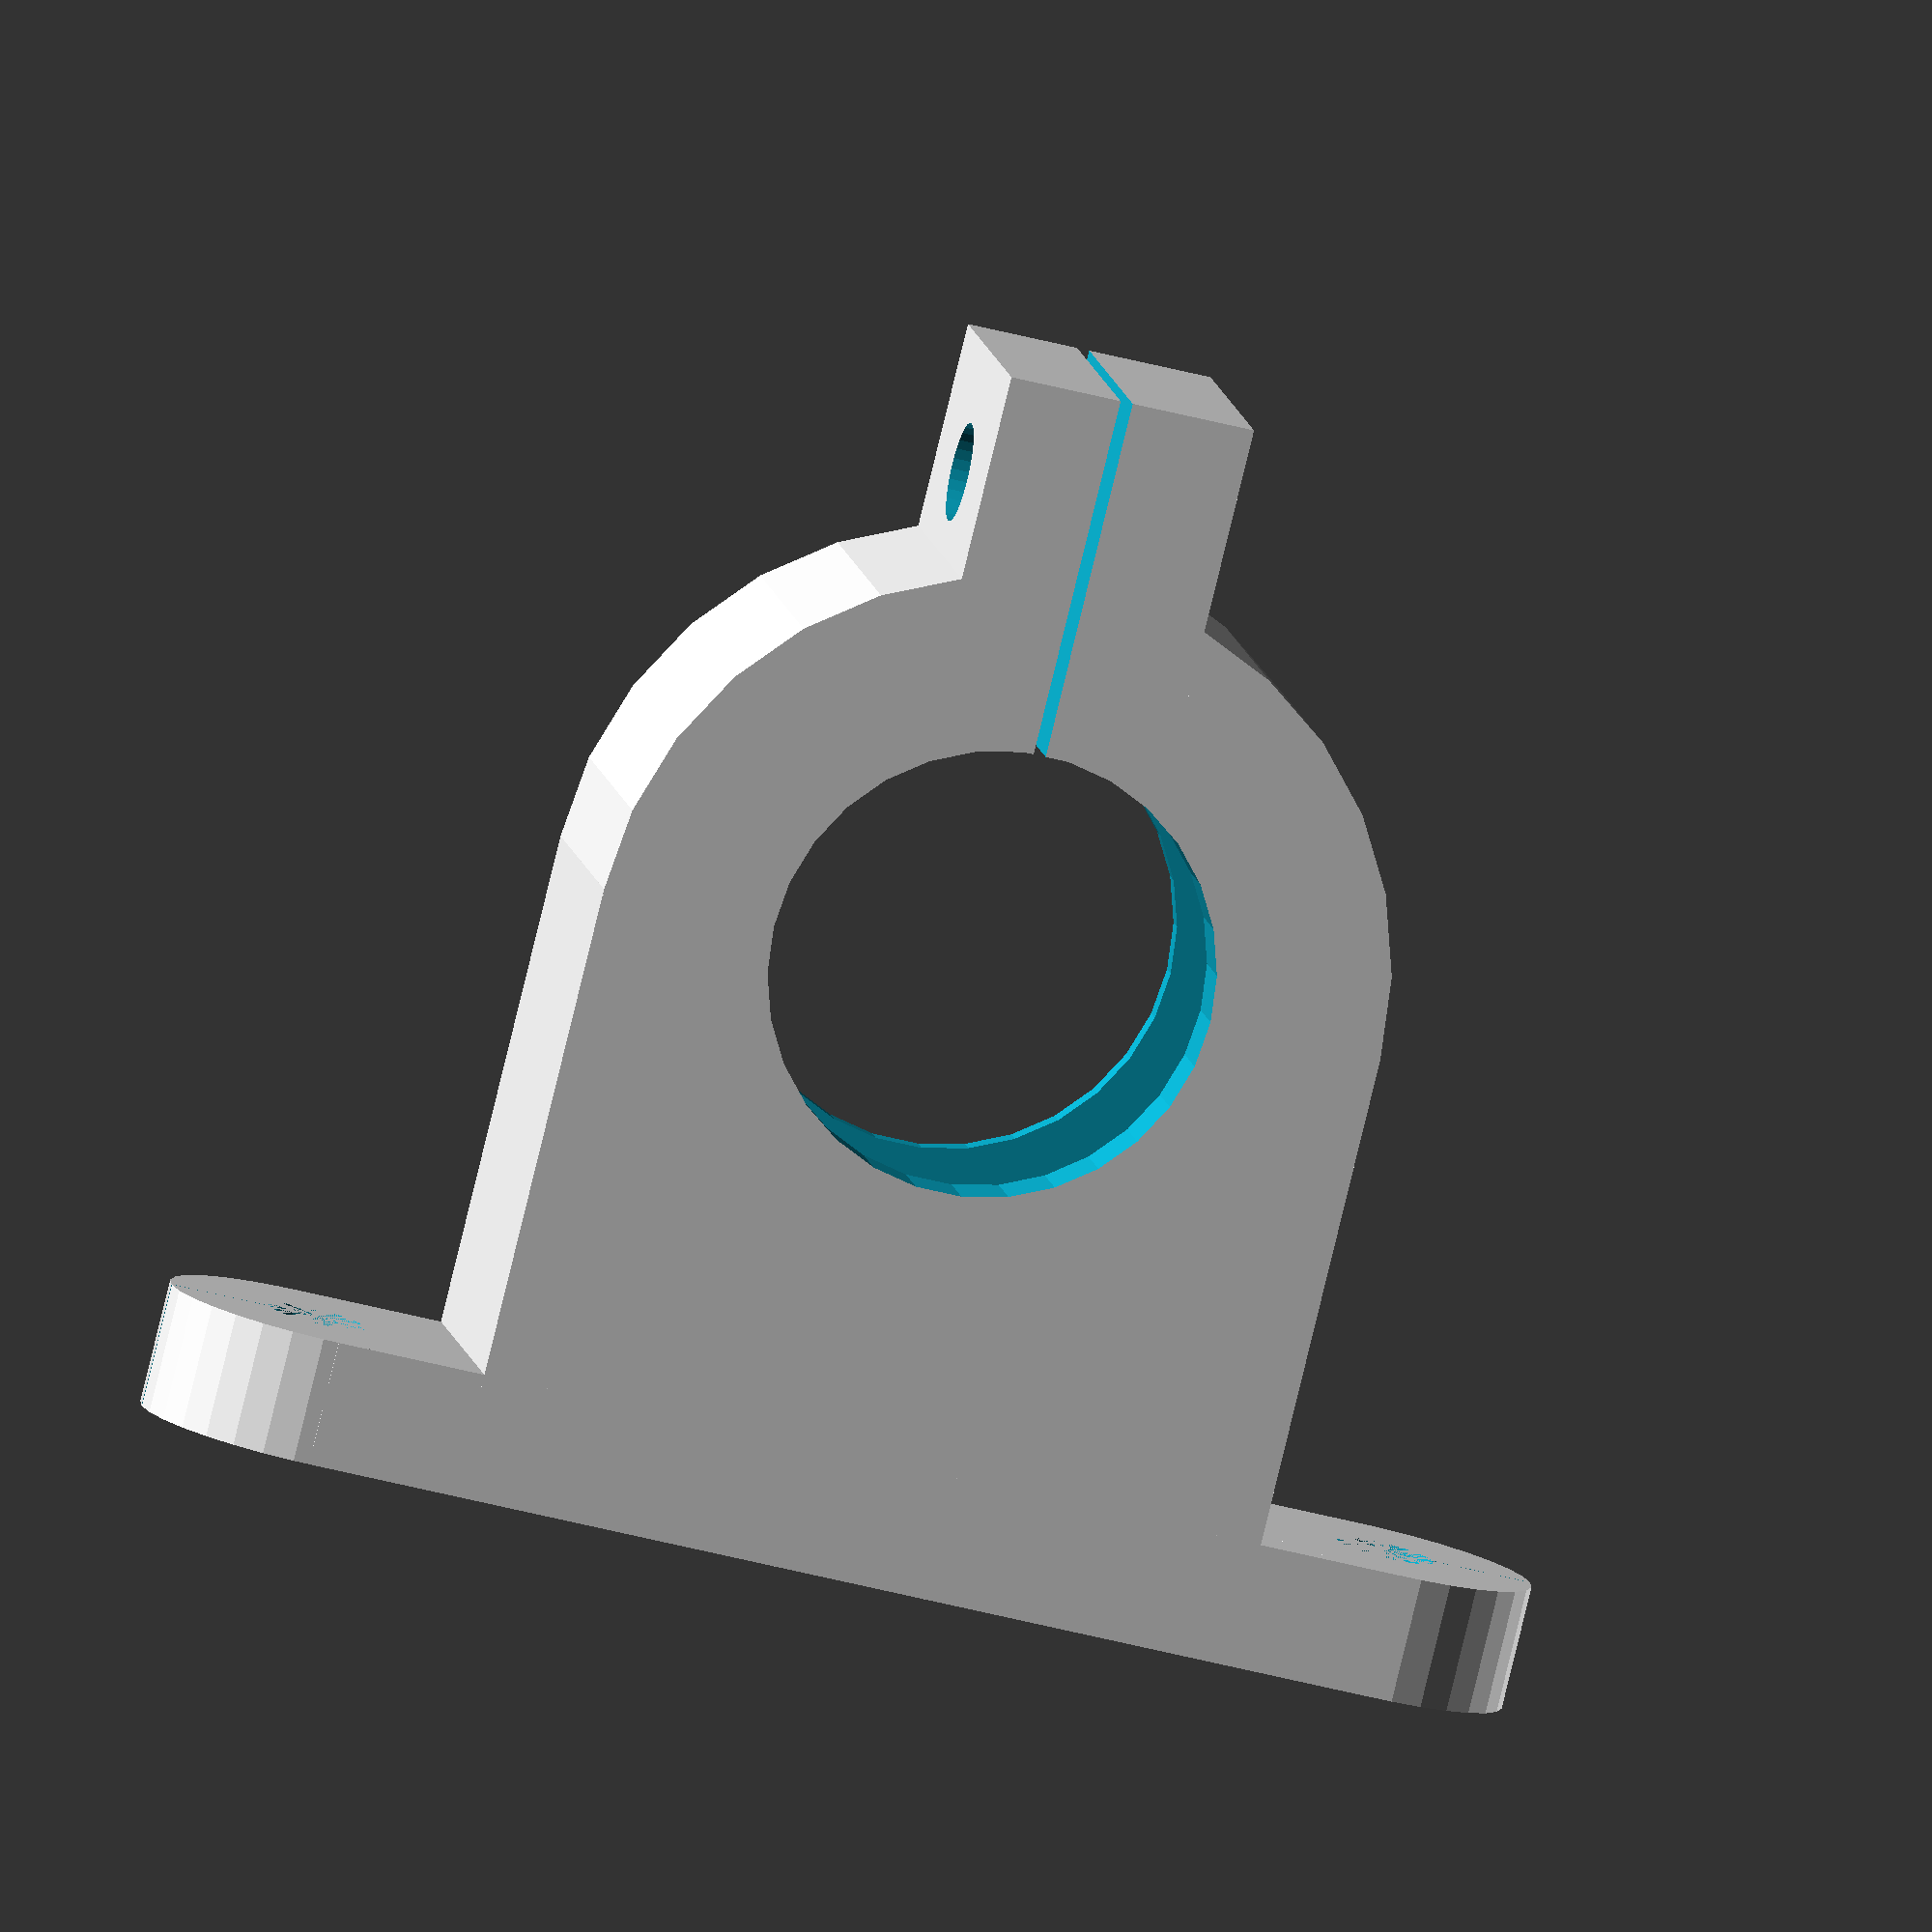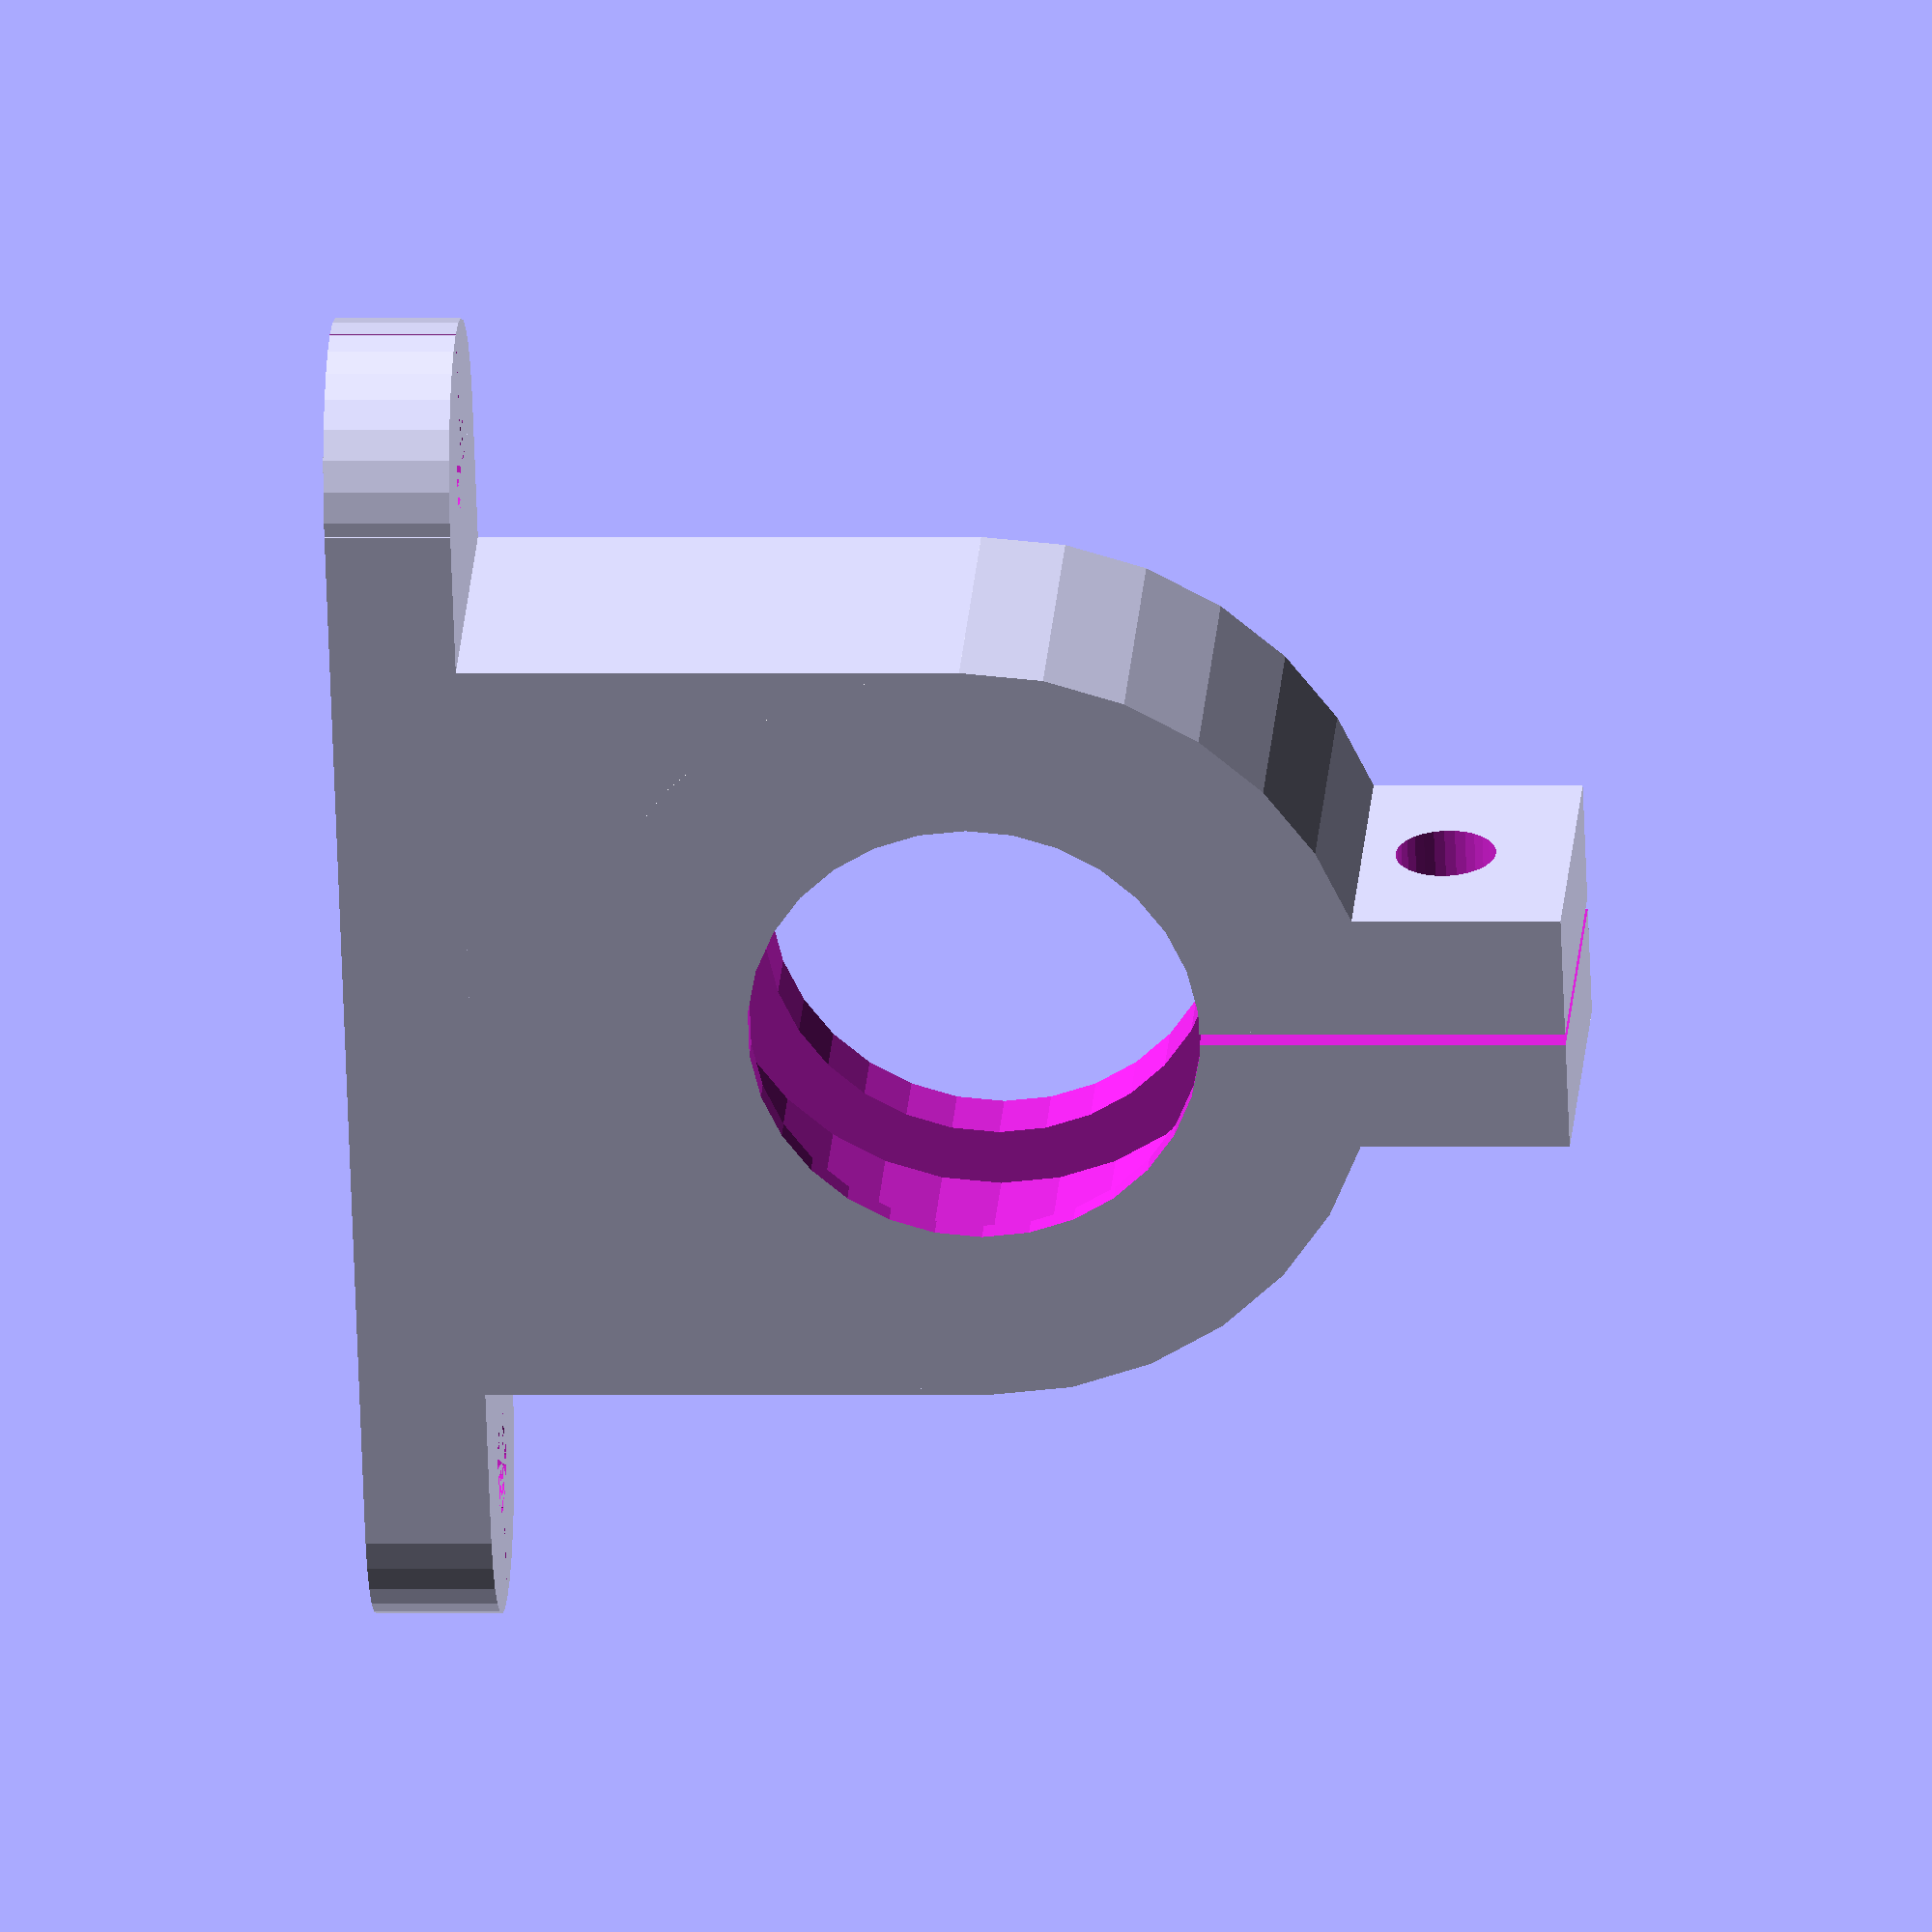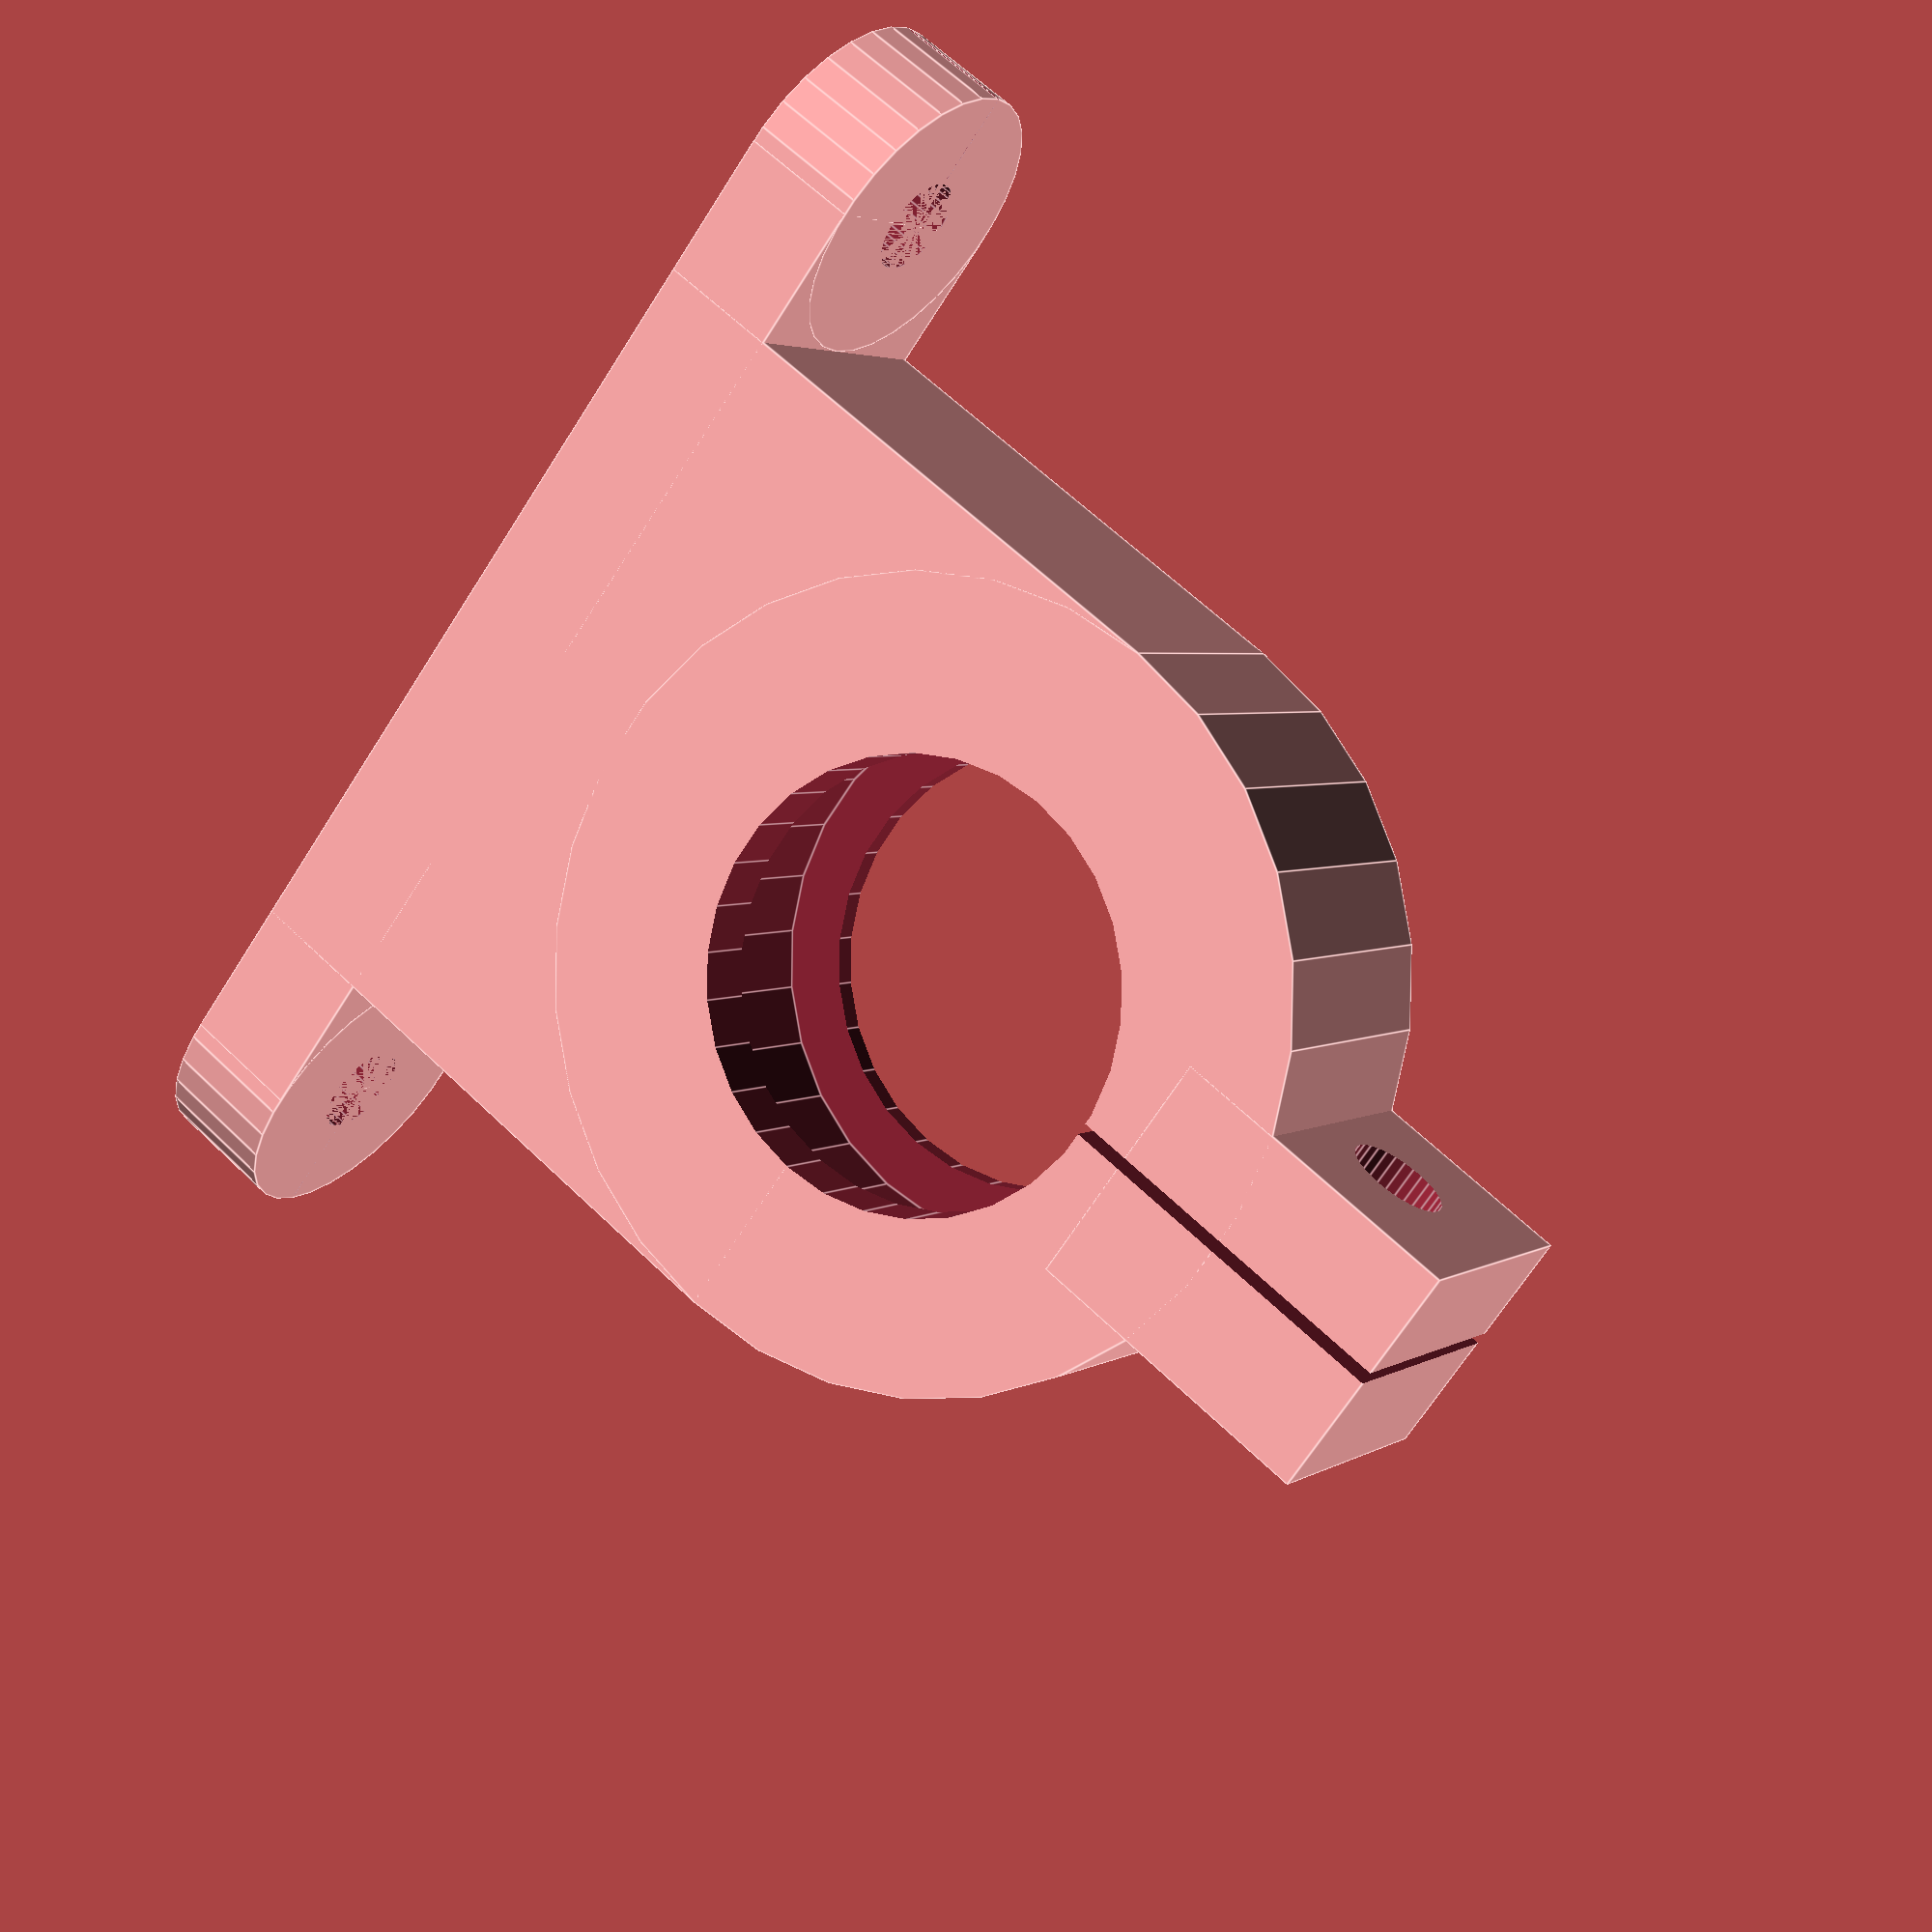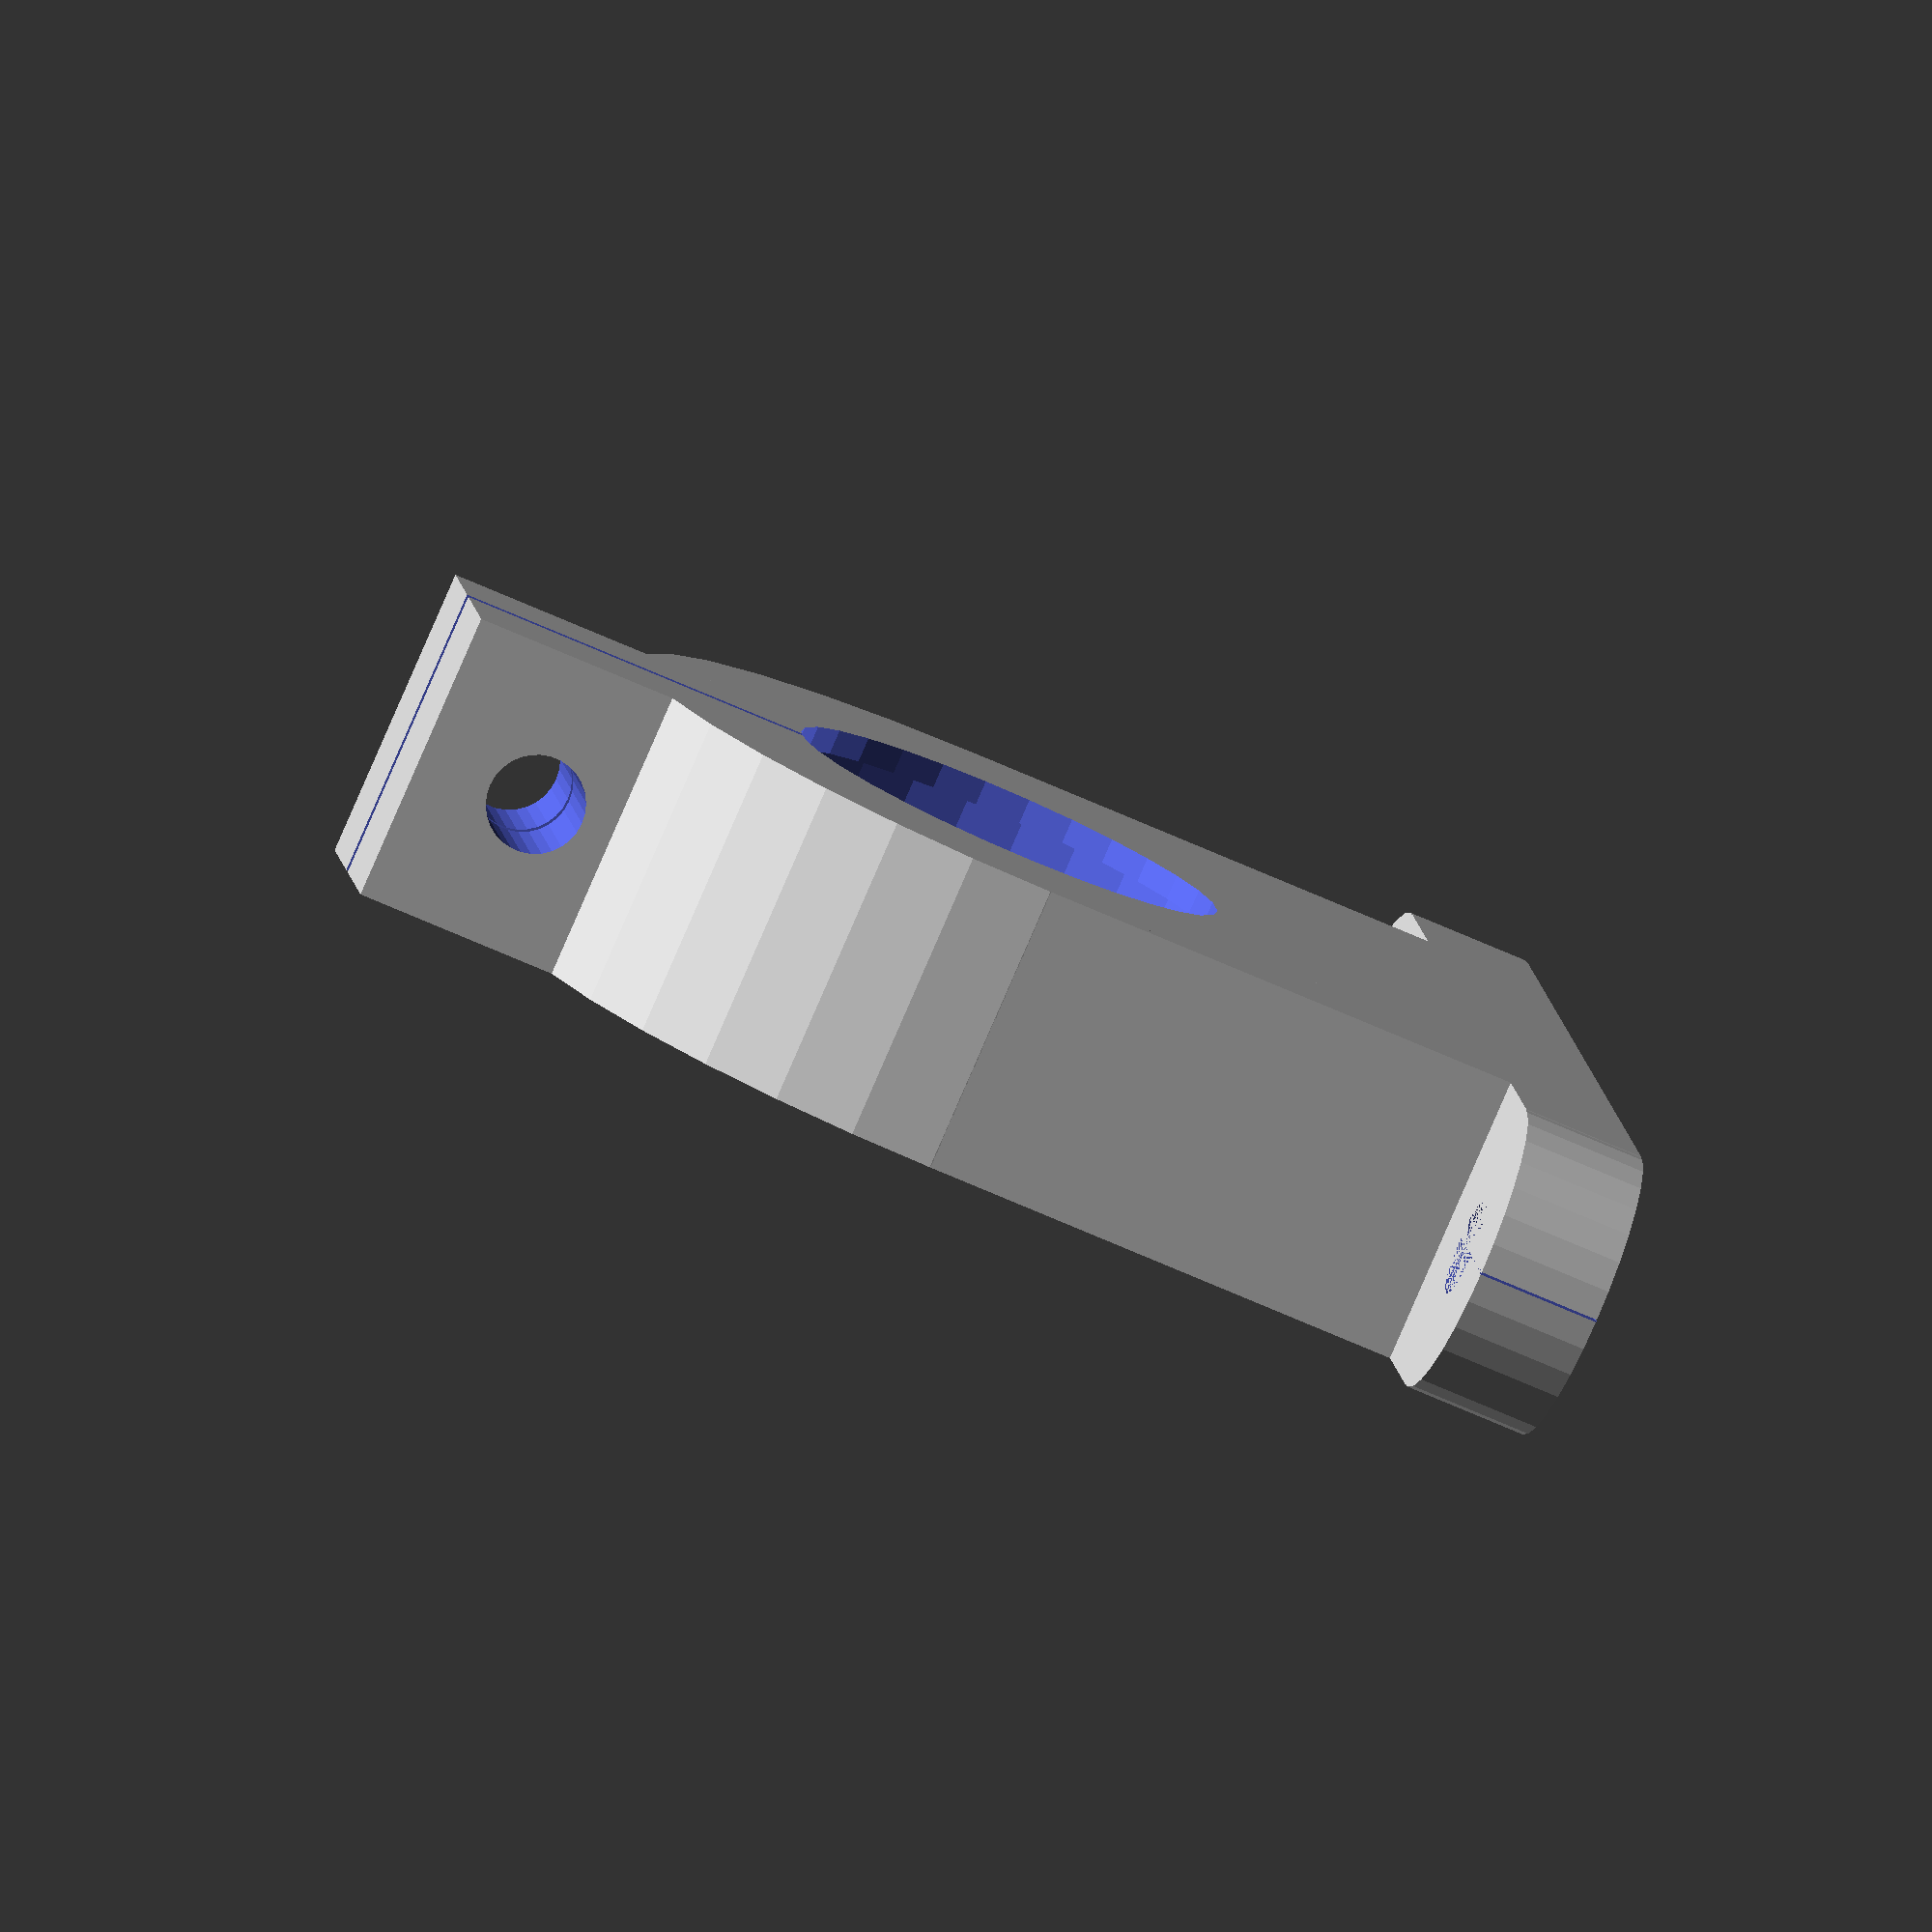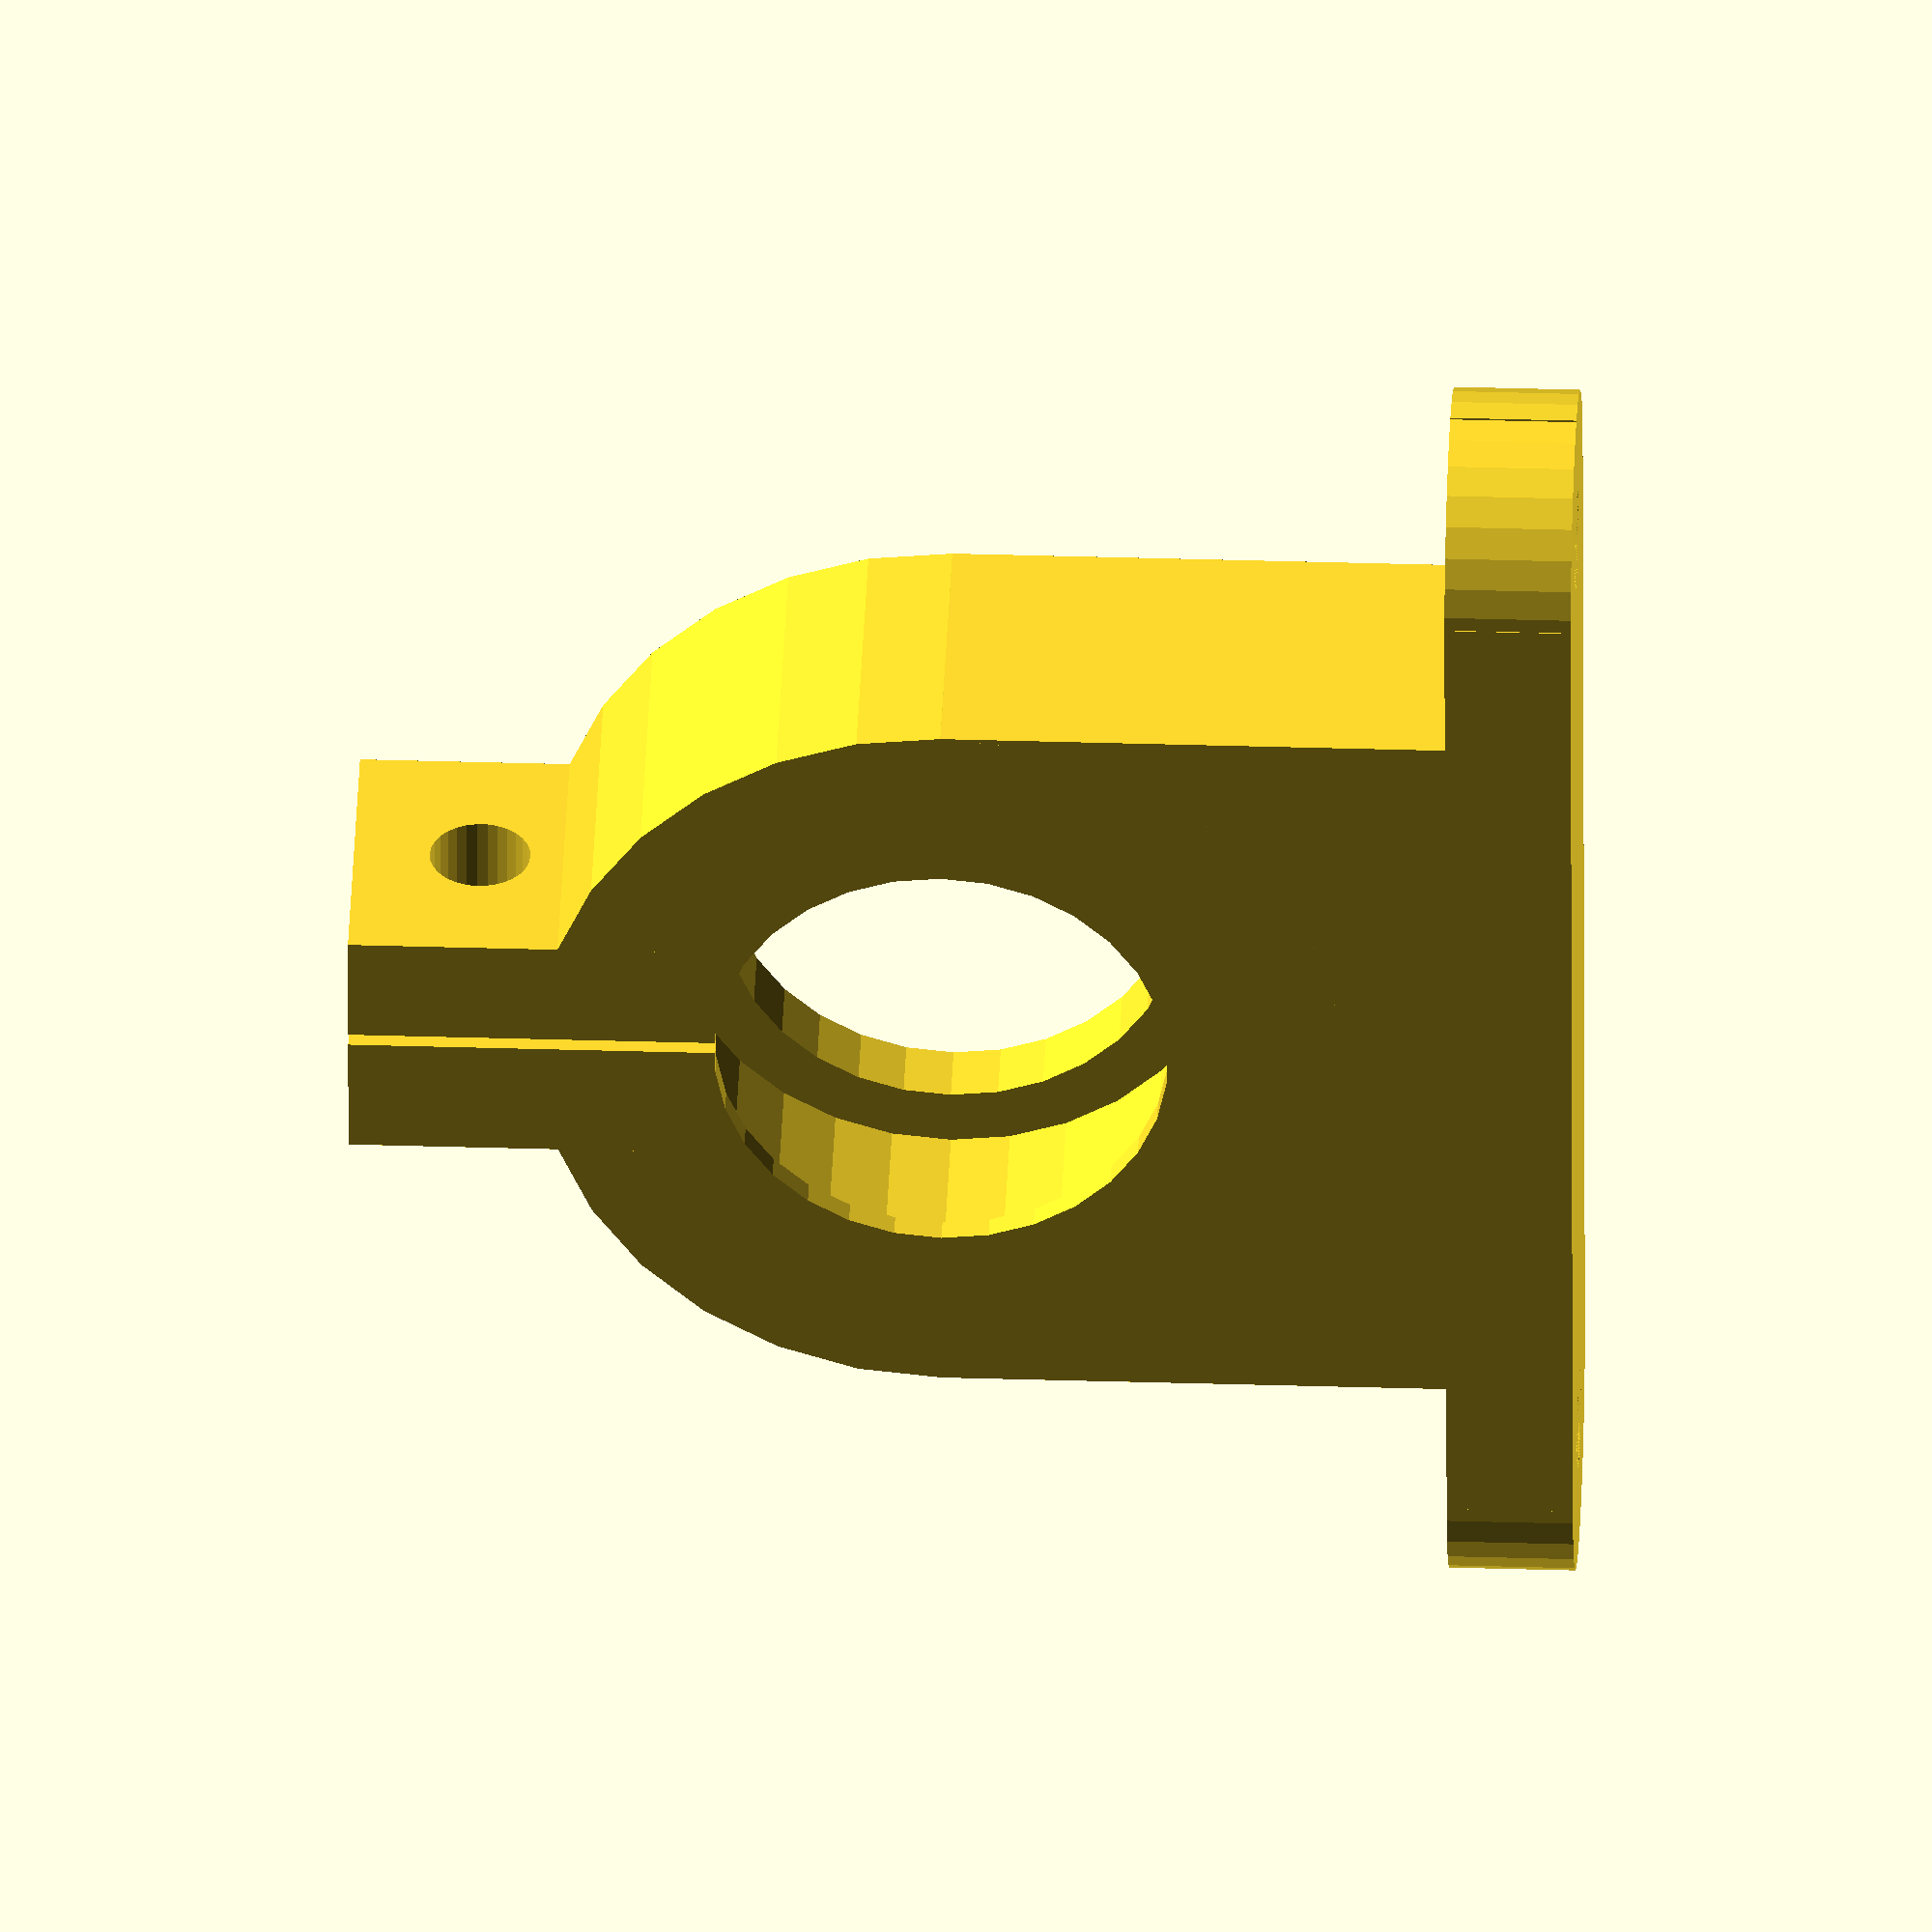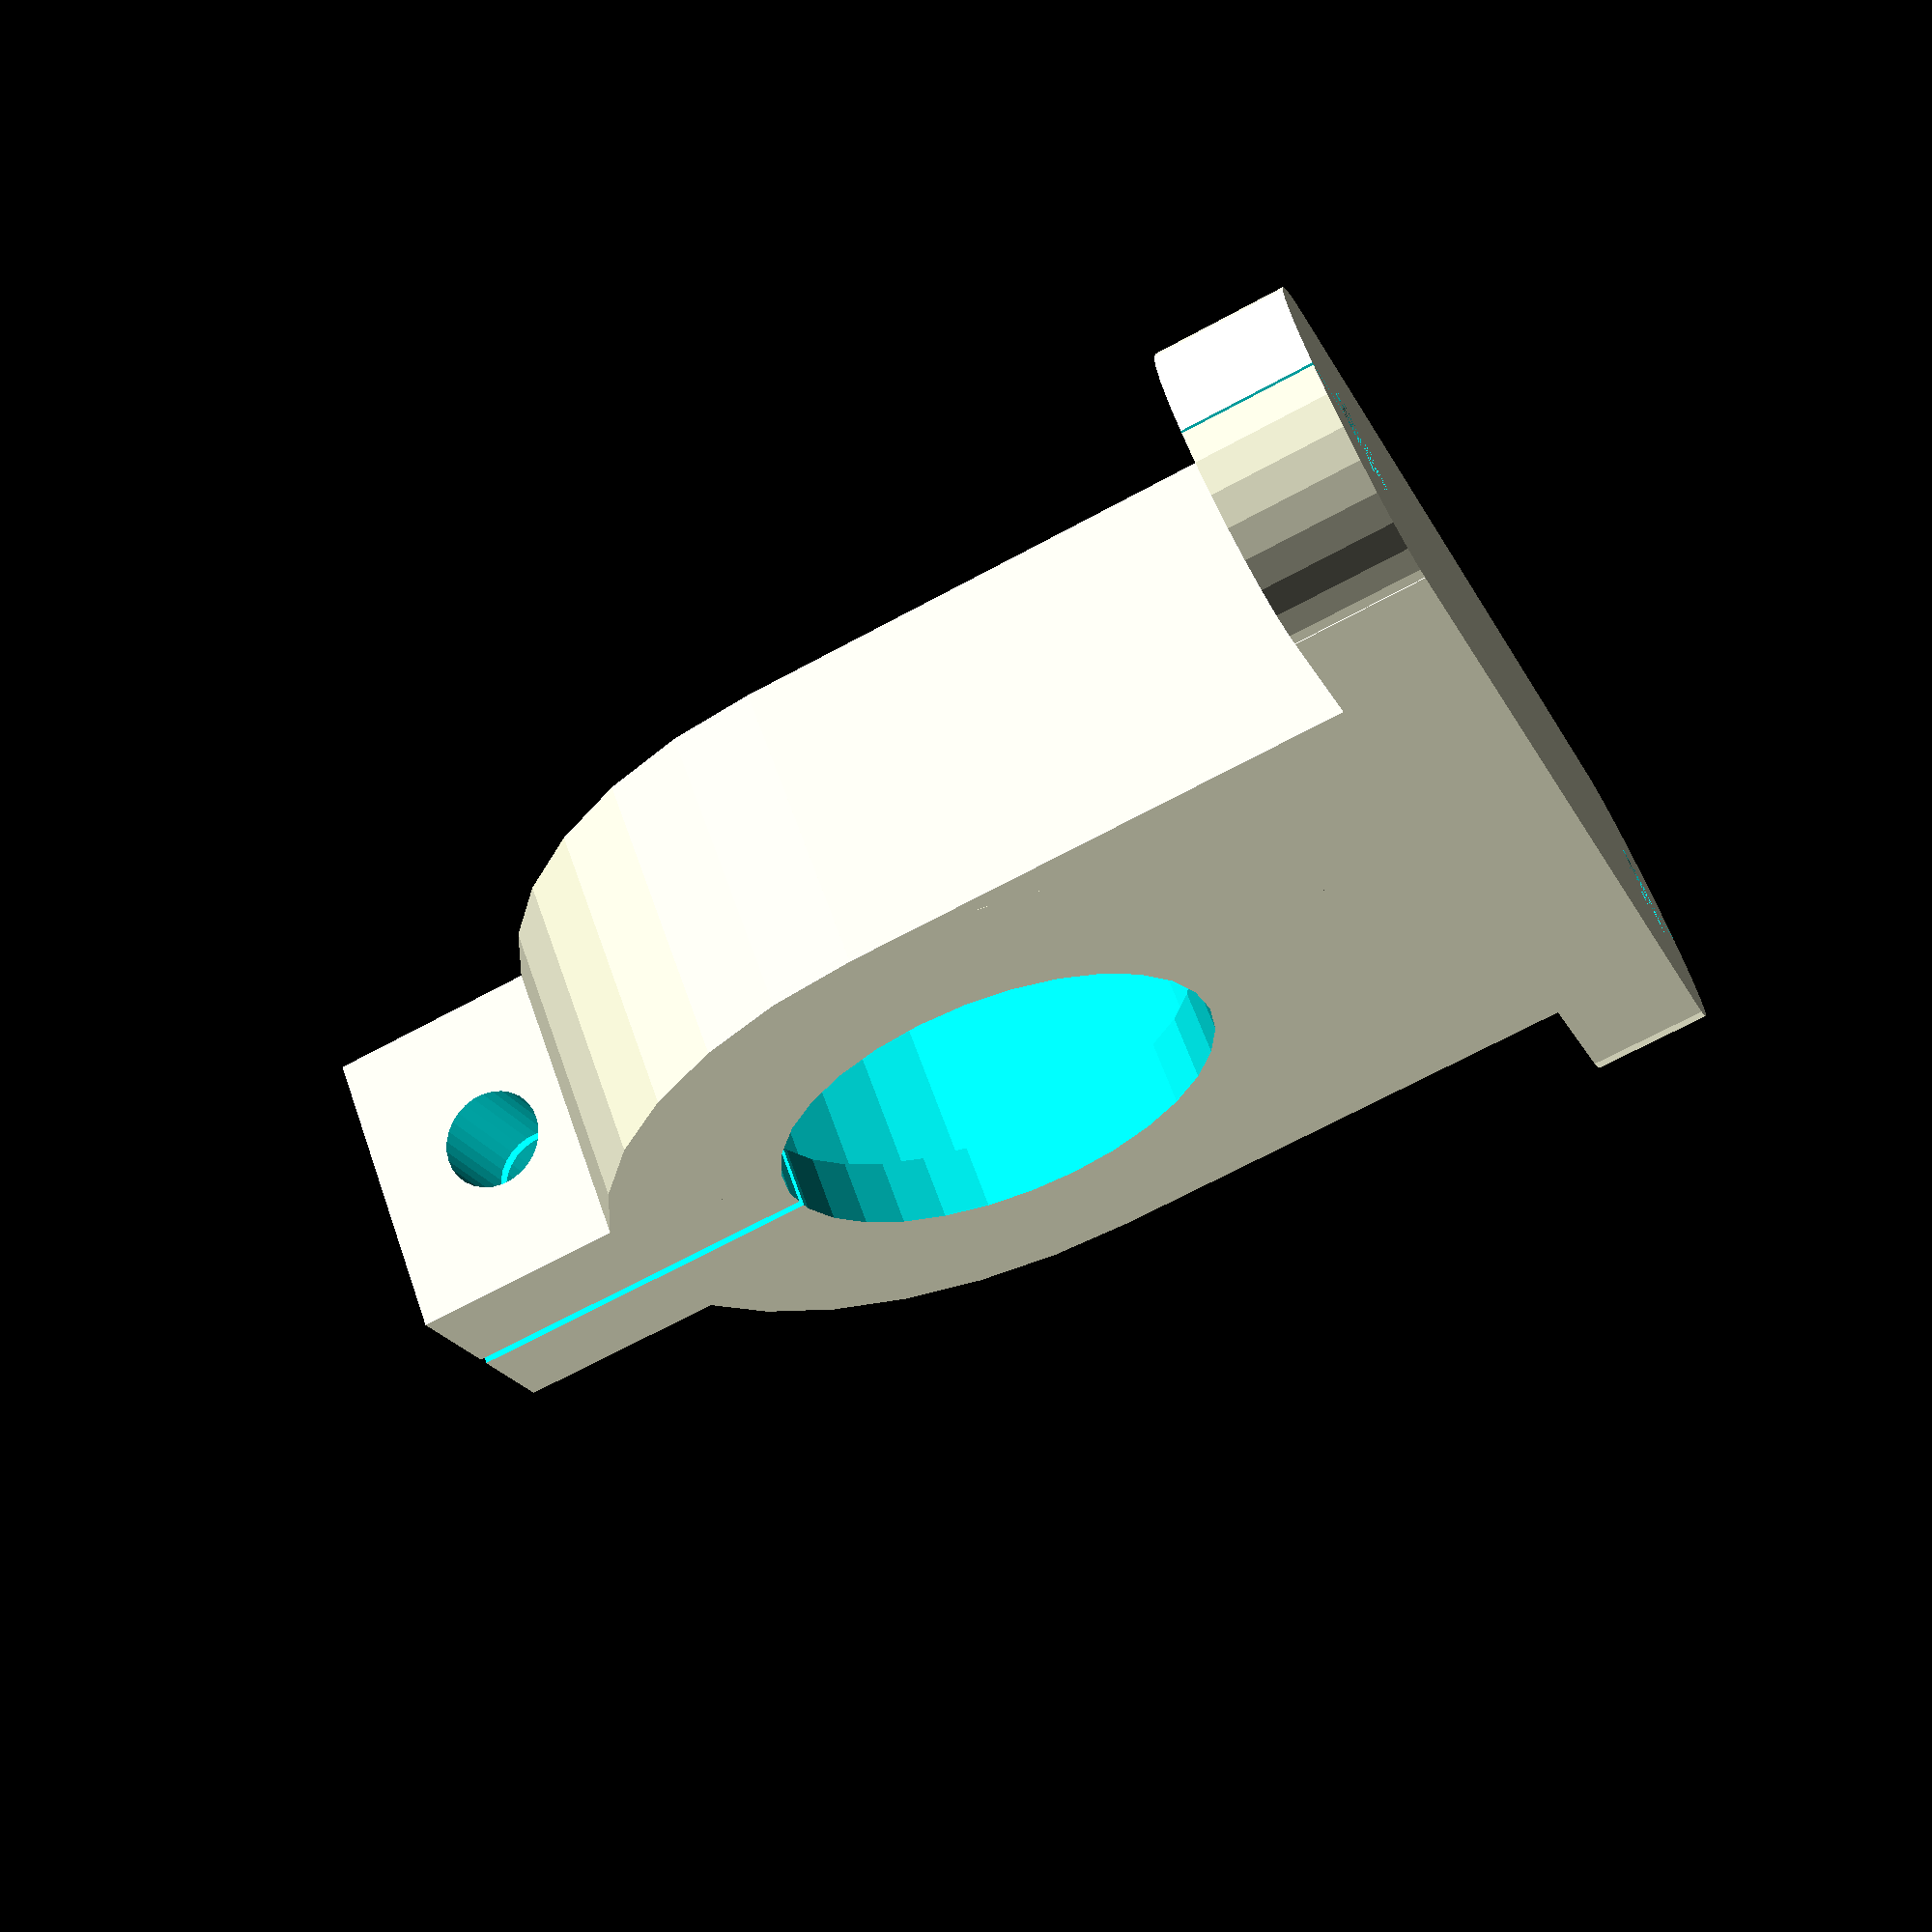
<openscad>
module bearing_bracket()
{
	$fs = 0.1;
	
	od = 22;
	id=8;
	bearing_thick = 7;
	rotator = 18;
	center_height = 25;

	wall = 5;
	thick=bearing_thick + wall;
	width = od + wall*2;

	bolt = 4;
	fudge = 0.25;

	//center it.
	translate([-width/2, 0, 0])
	{
		difference()
		{
			union()
			{
				cube([width, thick, center_height]);         //the main vertical housing
				translate([width/2, thick, center_height])   //the rounded top of the housing
					rotate([90, 0, 0])
						cylinder(r=width/2, h=thick);

				//flanges for mounting.
				translate([-bolt*1.5, 0, 0])
					cube([width+bolt*3, thick, wall]);
				translate([-bolt*1.5, thick/2, 0])
					cylinder(r=thick/2, h=wall);
				translate([width+bolt*1.5, thick/2, 0])
					cylinder(r=thick/2, h=wall);
					
				//top flange for bolting
				translate([width/2-wall, 0, center_height + od/2])
					cube([wall*2, thick, wall*2.5]);
			}
			
			//position us properly.
			translate([width/2,  1, center_height])
			{
				rotate([-90, 0, 0])
				{
					//small containing wall
					cylinder(r=rotator/2, h=thick*2, center=true);

					//large, bearing wall.
					cylinder(r=od/2+fudge, h=bearing_thick+1+fudge);
				}
			}

			//tiny slice for tightening
			translate([width/2, -1, center_height+wall])
				cube([0.5, thick+2, wall*5]);

			//bolt heads for flange
			translate([-bolt*1.5, thick/2, 0])
				cylinder(r=bolt/2, h=wall);
			translate([width+bolt*1.5, thick/2, 0])
				cylinder(r=bolt/2, h=wall);
			
			//bolt heads for tightening on bearing.
			translate([width/2-wall*2, thick/2, center_height + od/2+wall*1.5])
				rotate([0,90,0])
					cylinder(r=bolt/2, h=wall*4);
			
			//tiny slices for path simplification.
			translate([-bolt*3, thick/2, wall/2])
				cube(size=[wall*2, 0.1, wall], center=true);
			translate([width+bolt*3, thick/2, wall/2])
				cube(size=[wall*2, 0.1, wall], center=true);
		}
	}
}

bearing_bracket();

</openscad>
<views>
elev=81.8 azim=171.5 roll=346.3 proj=o view=solid
elev=359.8 azim=63.5 roll=274.7 proj=o view=wireframe
elev=297.3 azim=320.1 roll=314.4 proj=p view=edges
elev=246.7 azim=75.6 roll=114.3 proj=o view=wireframe
elev=325.0 azim=272.8 roll=92.3 proj=o view=solid
elev=68.6 azim=223.6 roll=118.4 proj=p view=solid
</views>
